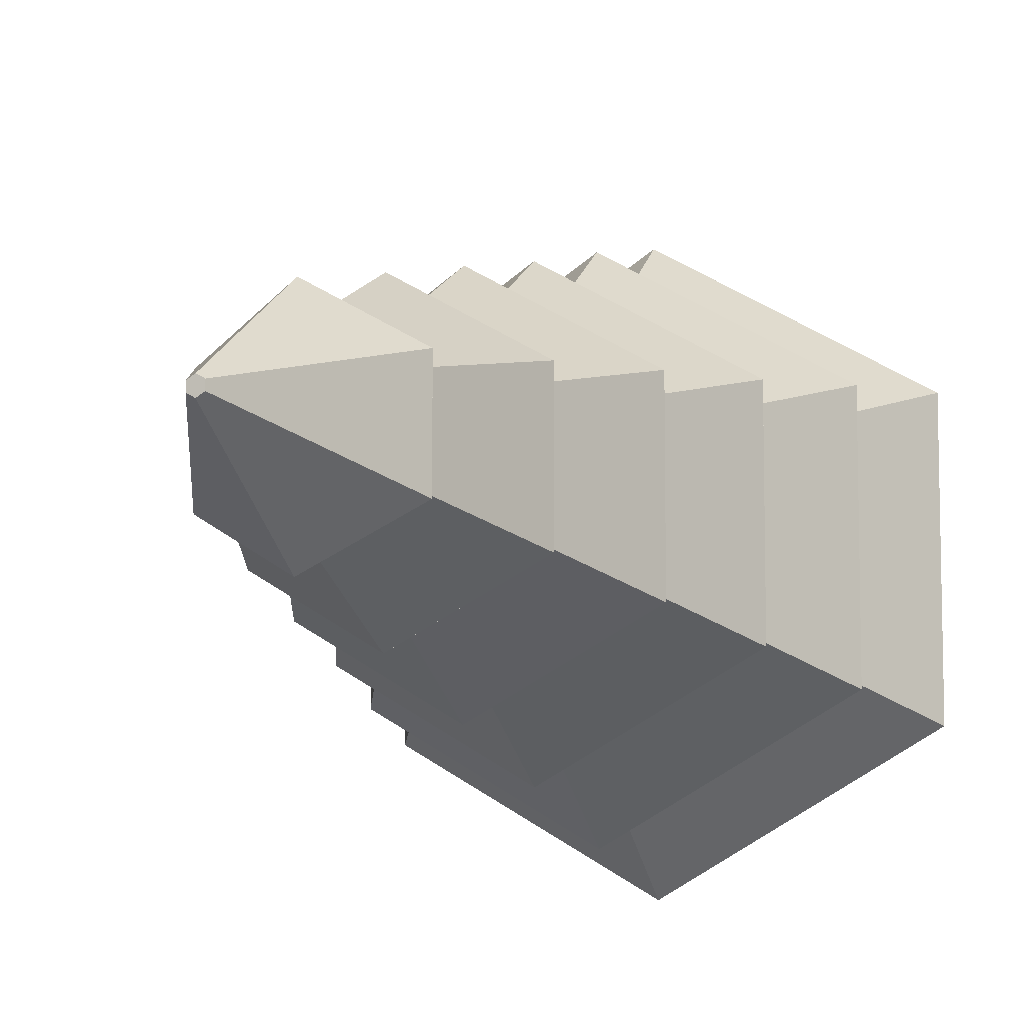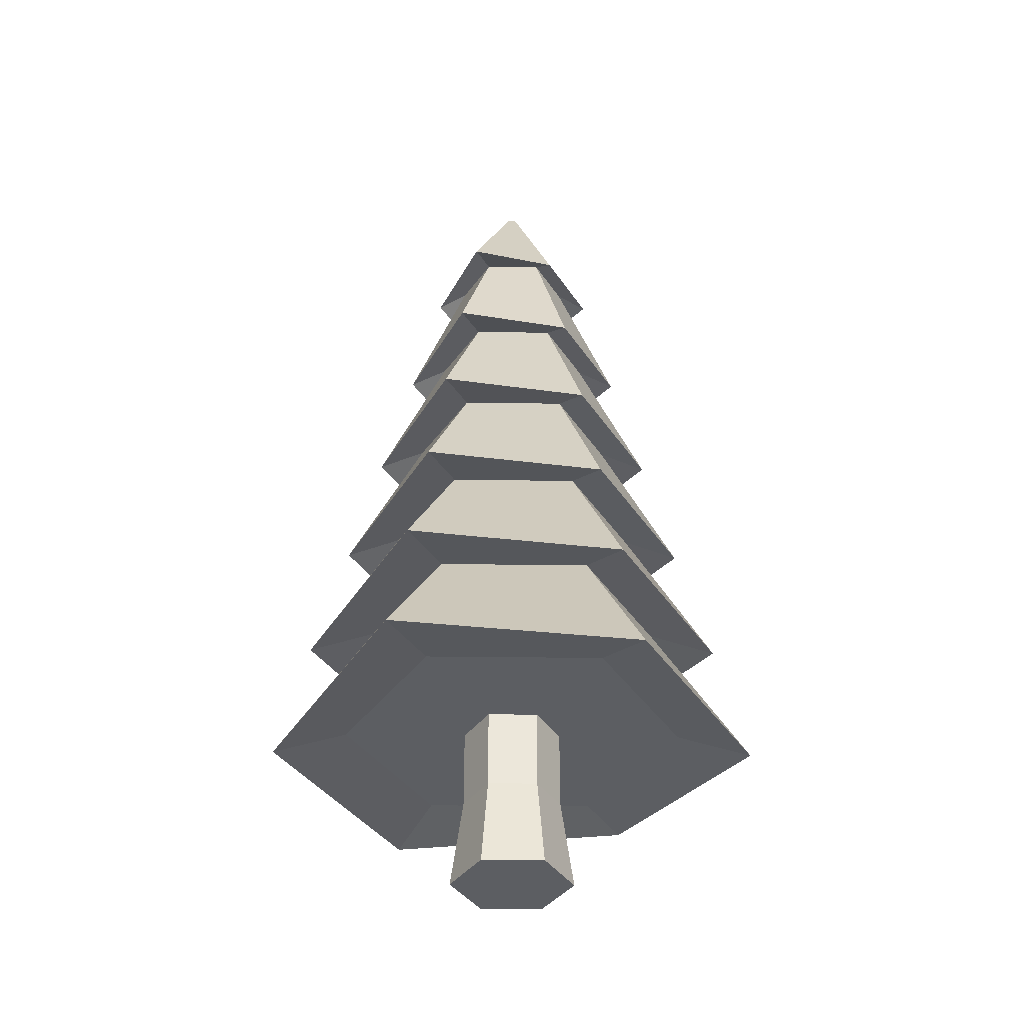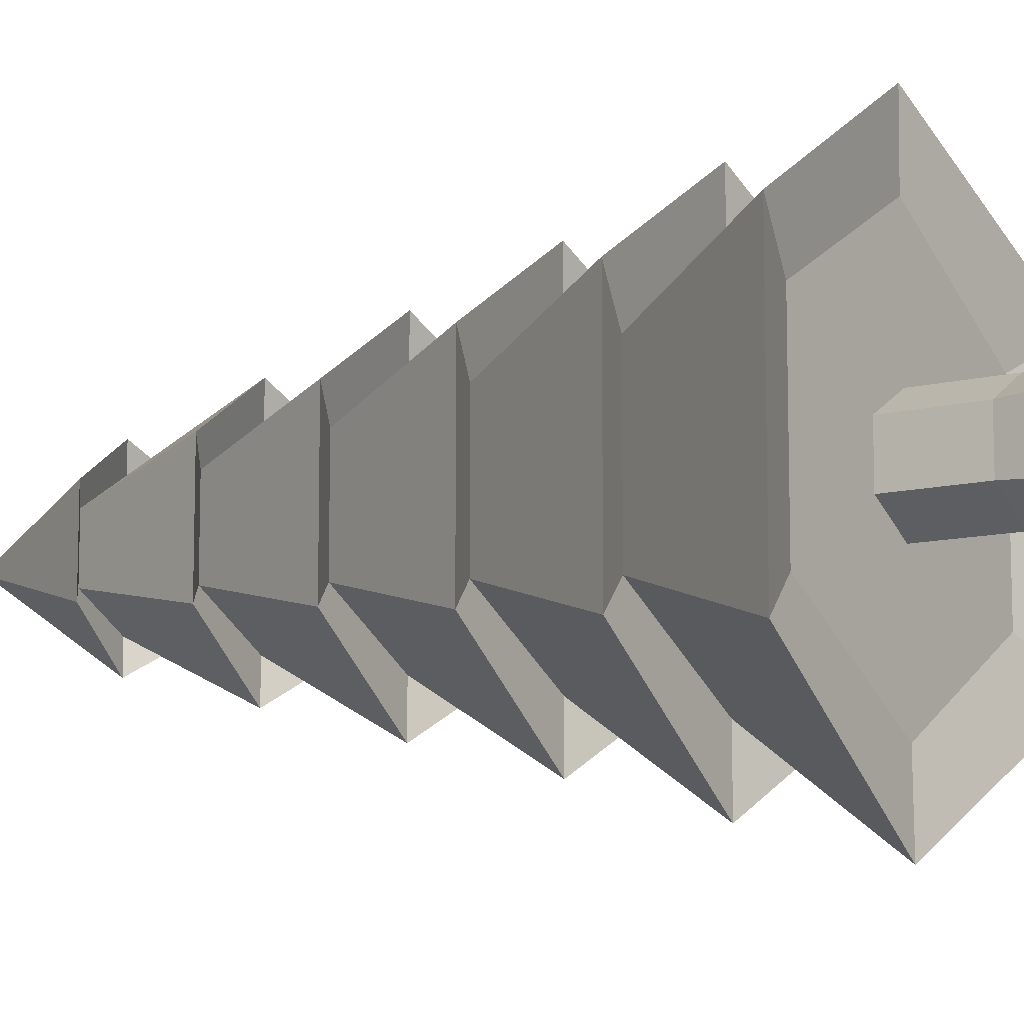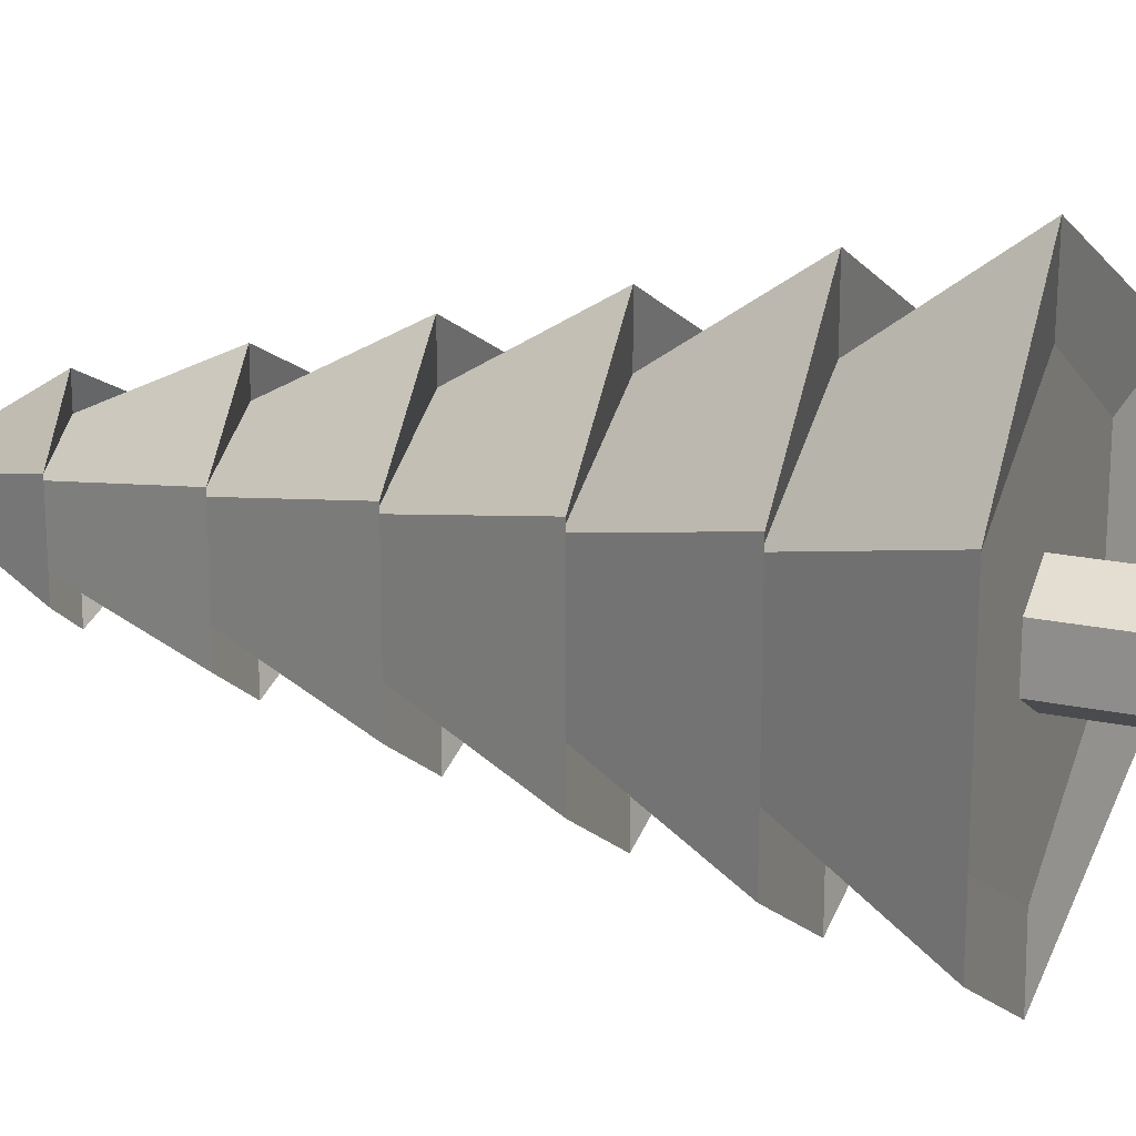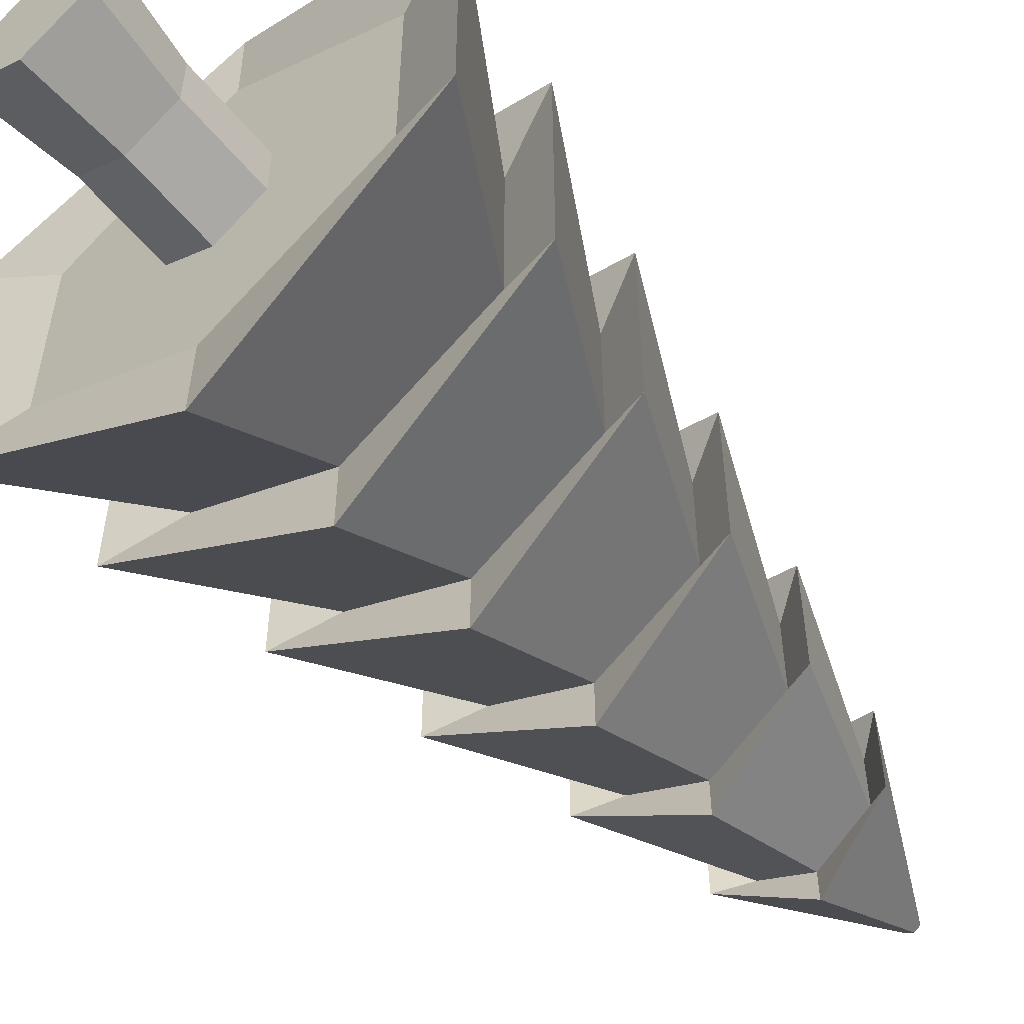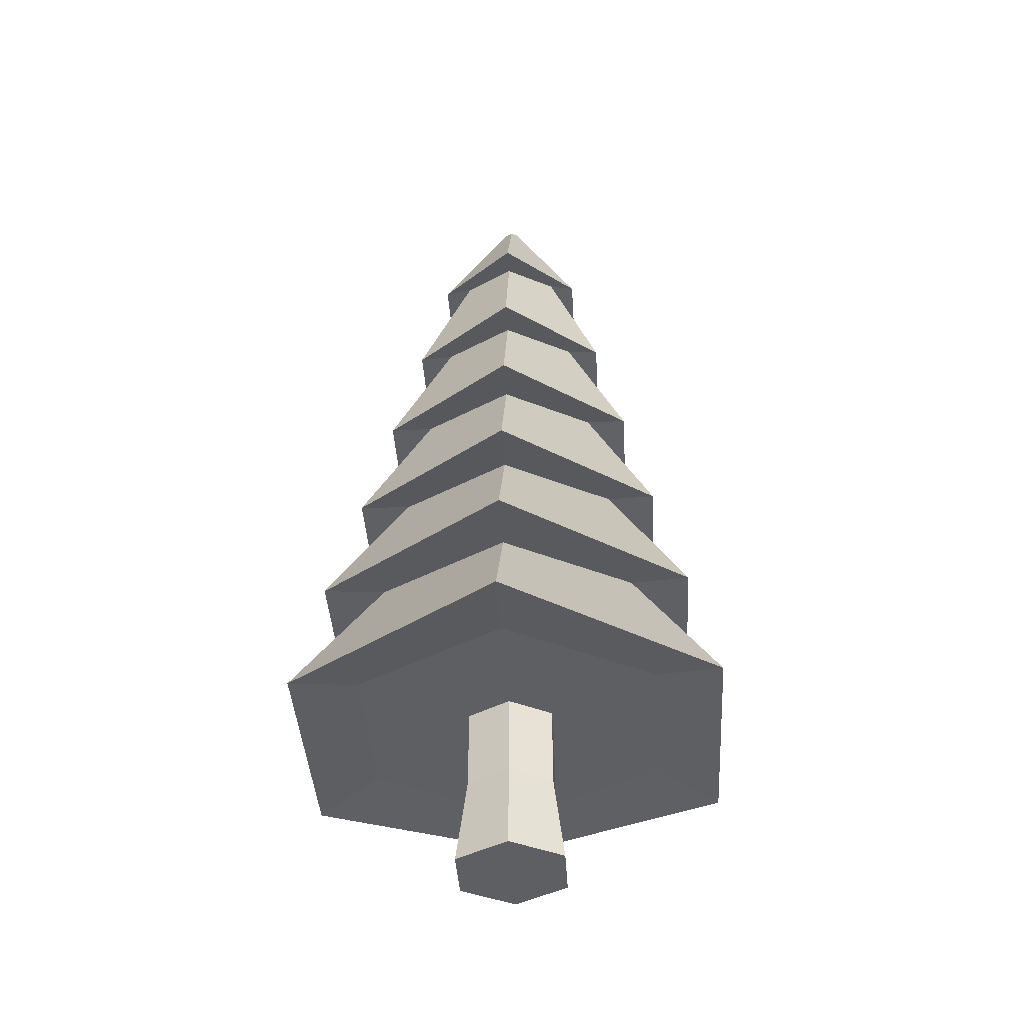
<metadata>
{"format":"obj","ext":"obj","renderer":"f3d","projection":"perspective","resolution":1024,"background":"white","views":[{"elev":-9.1,"azim":-158.4,"up":"+Z"},{"elev":-37.4,"azim":-150.9,"up":"+Y"},{"elev":-10.2,"azim":-56.3,"up":"+Z"},{"elev":19.7,"azim":-67.8,"up":"+Z"},{"elev":-57.1,"azim":39.1,"up":"+Z"},{"elev":-40.3,"azim":3.5,"up":"+Y"}]}
</metadata>
<code>
v  -0 130.6 -27.39
v  -0 170 -2.14
v  1.853 170 -1.07
v  23.72 123.8 -13.69
v  1.853 170 1.07
v  23.72 123.8 13.69
v  -0 170 2.14
v  -0 130.6 27.39
v  -1.853 170 1.07
v  -23.72 123.8 13.69
v  -1.853 170 -1.07
v  -23.72 123.8 -13.69
v  -0 -66.25 -53.91
v  46.69 -66.25 -26.96
v  46.69 -66.25 26.96
v  -0 -66.25 53.91
v  -46.69 -66.25 26.96
v  -46.69 -66.25 -26.96
v  -66.75 -72.89 38.54
v  -40.47 -26.88 23.37
v  -40.47 -26.88 -23.37
v  -66.75 -72.89 -38.54
v  -58.37 -33.65 33.7
v  -34.26 12.49 19.78
v  -34.26 12.49 -19.78
v  -58.37 -33.65 -33.7
v  -48.98 5.724 28.28
v  -28.04 51.86 16.19
v  -28.04 51.86 -16.19
v  -48.98 5.724 -28.28
v  -40.59 45.09 23.43
v  -21.82 91.23 12.6
v  -21.82 91.23 -12.6
v  -40.59 45.09 -23.43
v  -31.91 84.46 18.42
v  -15.61 130.6 9.011
v  -15.61 130.6 -9.011
v  -31.91 84.46 -18.42
v  -0 -26.88 -46.73
v  -0 -66.5 -77.07
v  -0 12.49 -39.56
v  -0 -26.88 -67.4
v  -0 51.86 -32.38
v  -0 12.49 -56.56
v  -0 91.23 -25.2
v  -0 51.86 -46.87
v  -0 130.6 -18.02
v  -0 91.23 -36.84
v  -0 -66.5 77.07
v  -0 -26.88 46.73
v  -0 -26.88 67.4
v  -0 12.49 39.56
v  -0 12.49 56.56
v  -0 51.86 32.38
v  -0 51.86 46.87
v  -0 91.23 25.2
v  -0 91.23 36.84
v  -0 130.6 18.02
v  66.75 -72.89 38.54
v  40.47 -26.88 23.37
v  58.37 -33.65 33.7
v  34.26 12.49 19.78
v  48.98 5.724 28.28
v  28.04 51.86 16.19
v  40.59 45.09 23.43
v  21.82 91.23 12.6
v  31.91 84.46 18.42
v  15.61 130.6 9.011
v  66.75 -72.89 -38.54
v  40.47 -26.88 -23.37
v  58.37 -33.65 -33.7
v  34.26 12.49 -19.78
v  48.98 5.724 -28.28
v  28.04 51.86 -16.19
v  40.59 45.09 -23.43
v  21.82 91.23 -12.6
v  31.91 84.46 -18.42
v  15.61 130.6 -9.011
v  0.0001 -91.27 -15.35
v  0.0001 -63.2 -15.35
v  13.3 -63.2 -7.677
v  13.3 -91.27 -7.677
v  13.3 -63.2 7.677
v  13.3 -91.27 7.677
v  0.0001 -63.2 15.35
v  0.0001 -91.27 15.35
v  -13.3 -63.2 7.677
v  -13.3 -91.27 7.677
v  -13.3 -63.2 -7.677
v  -13.3 -91.27 -7.677
v  0.0001 -119.3 -19.24
v  16.66 -119.3 -9.619
v  16.66 -119.3 9.619
v  0.0001 -119.3 19.24
v  -16.66 -119.3 9.619
v  -16.66 -119.3 -9.619
g Natures_Fir_Tree
f 1 2 3 4
f 4 3 5 6
f 6 5 7 8
f 8 7 9 10
f 3 2 11 9
f 3 9 7 5
f 12 11 2 1
f 10 9 11 12
f 13 14 15 16
f 13 16 17 18
f 19 20 21 22
f 23 24 25 26
f 27 28 29 30
f 31 32 33 34
f 35 36 37 38
f 22 21 39 40
f 26 25 41 42
f 30 29 43 44
f 34 33 45 46
f 38 37 47 48
f 49 50 20 19
f 51 52 24 23
f 53 54 28 27
f 55 56 32 31
f 57 58 36 35
f 59 60 50 49
f 61 62 52 51
f 63 64 54 53
f 65 66 56 55
f 67 68 58 57
f 69 70 60 59
f 71 72 62 61
f 73 74 64 63
f 75 76 66 65
f 77 78 68 67
f 40 39 70 69
f 42 41 72 71
f 44 43 74 73
f 46 45 76 75
f 48 47 78 77
f 36 10 12 37
f 37 12 1 47
f 58 8 10 36
f 68 6 8 58
f 78 4 6 68
f 47 1 4 78
f 45 48 77 76
f 76 77 67 66
f 66 67 57 56
f 56 57 35 32
f 33 38 48 45
f 32 35 38 33
f 43 46 75 74
f 74 75 65 64
f 64 65 55 54
f 54 55 31 28
f 29 34 46 43
f 28 31 34 29
f 41 44 73 72
f 72 73 63 62
f 62 63 53 52
f 52 53 27 24
f 25 30 44 41
f 24 27 30 25
f 39 42 71 70
f 70 71 61 60
f 60 61 51 50
f 50 51 23 20
f 21 26 42 39
f 20 23 26 21
f 13 40 69 14
f 14 69 59 15
f 15 59 49 16
f 16 49 19 17
f 18 22 40 13
f 17 19 22 18
f 79 80 81 82
f 82 81 83 84
f 84 83 85 86
f 86 85 87 88
f 81 80 89 87
f 81 87 85 83
f 90 89 80 79
f 88 87 89 90
f 91 92 93 94
f 91 94 95 96
f 95 88 90 96
f 96 90 79 91
f 94 86 88 95
f 93 84 86 94
f 92 82 84 93
f 91 79 82 92

</code>
